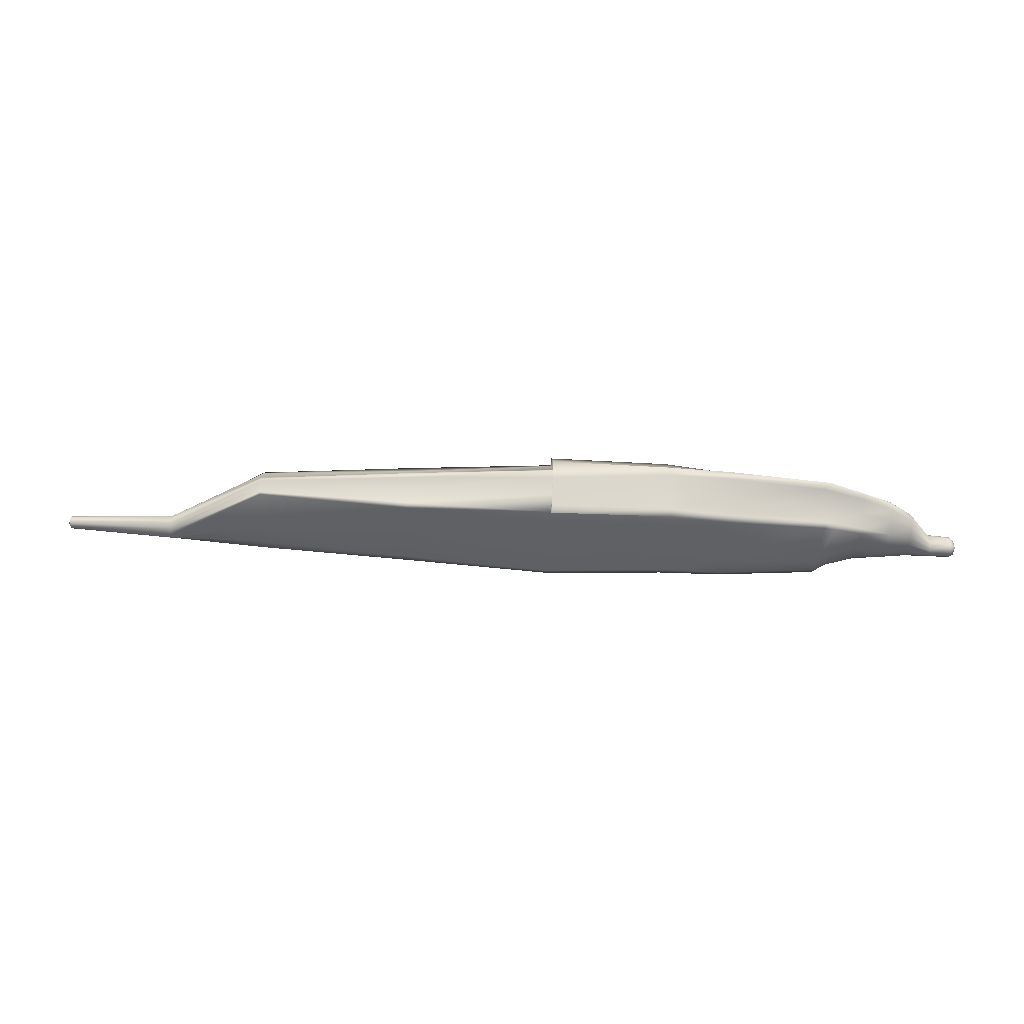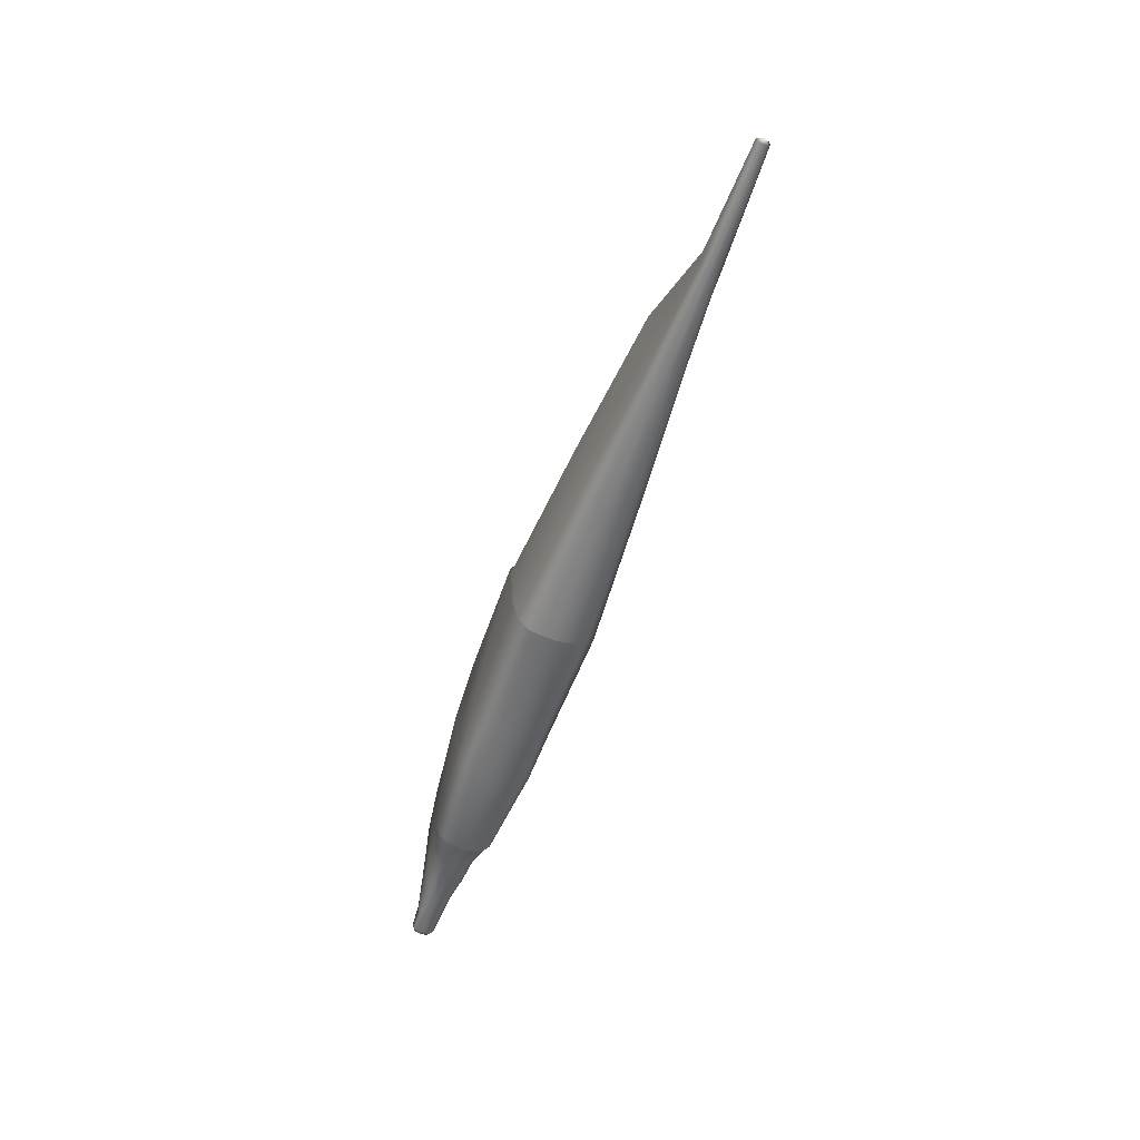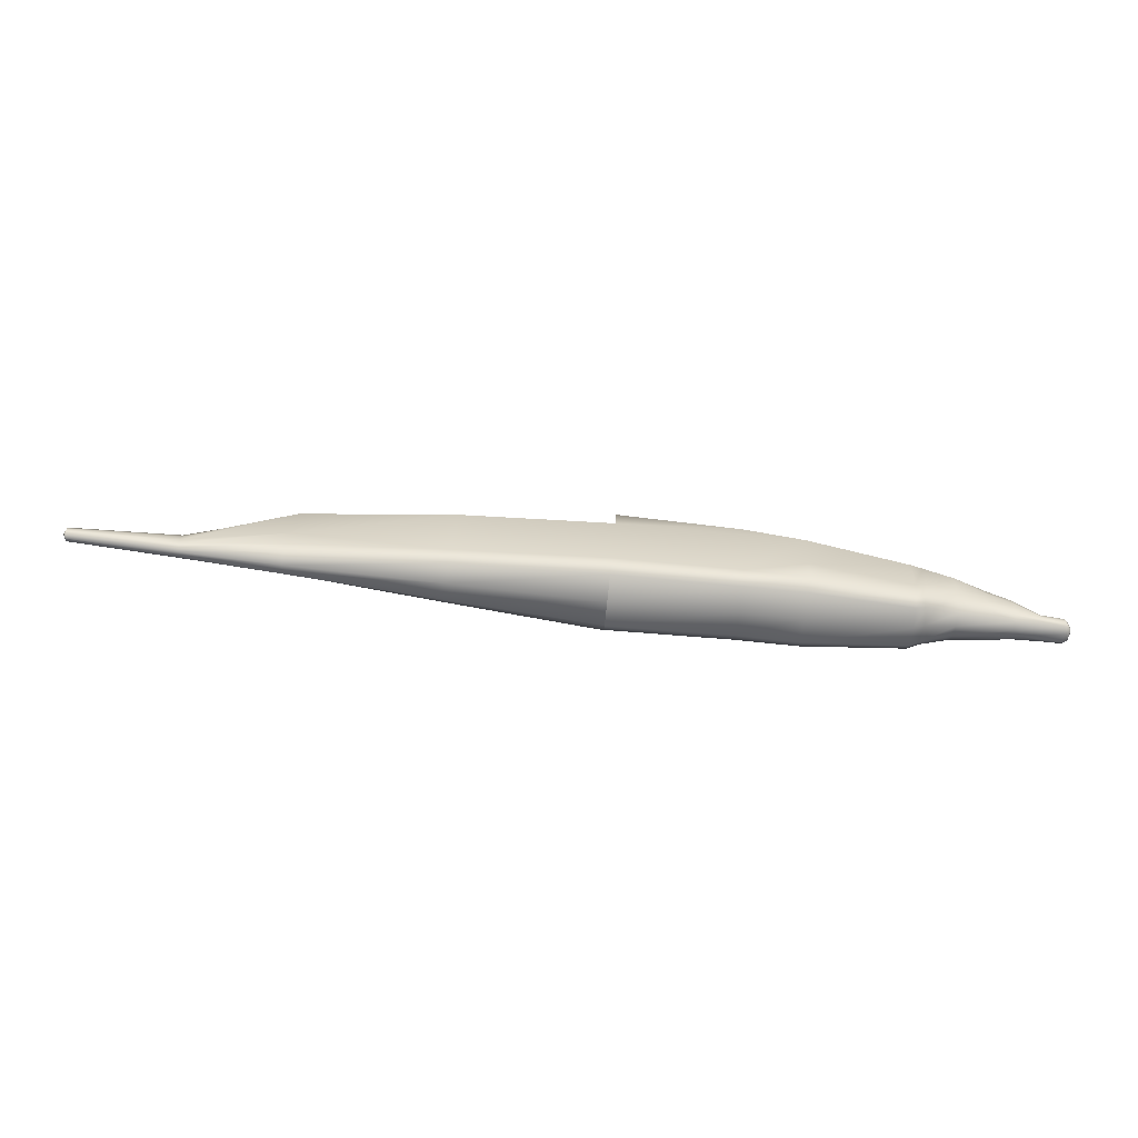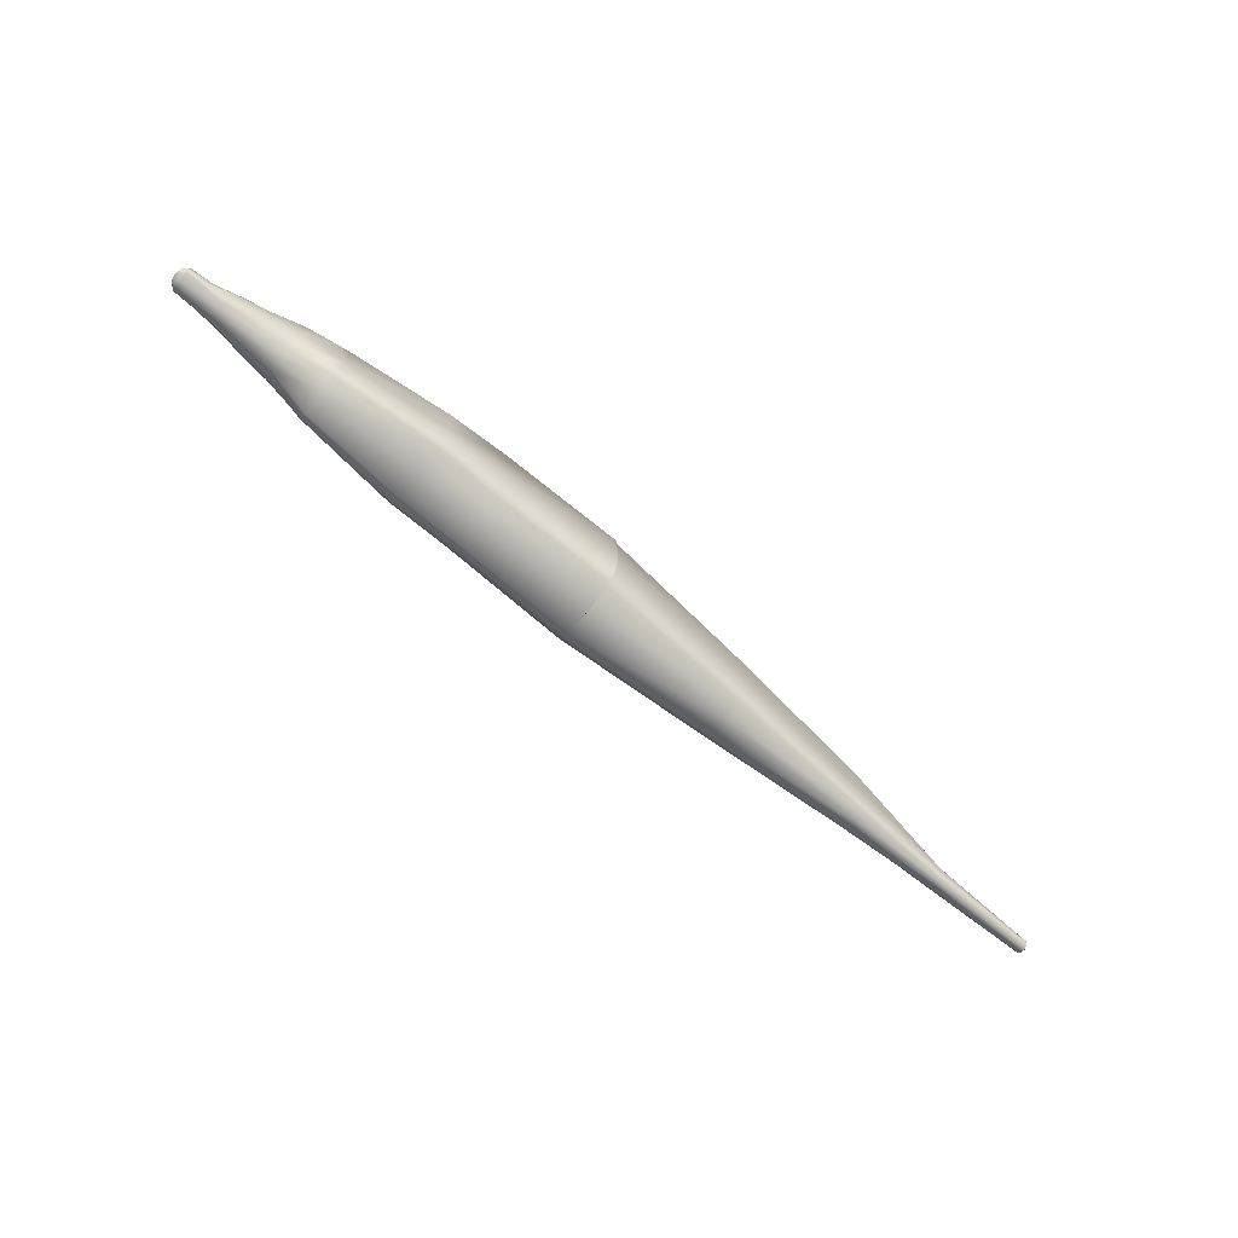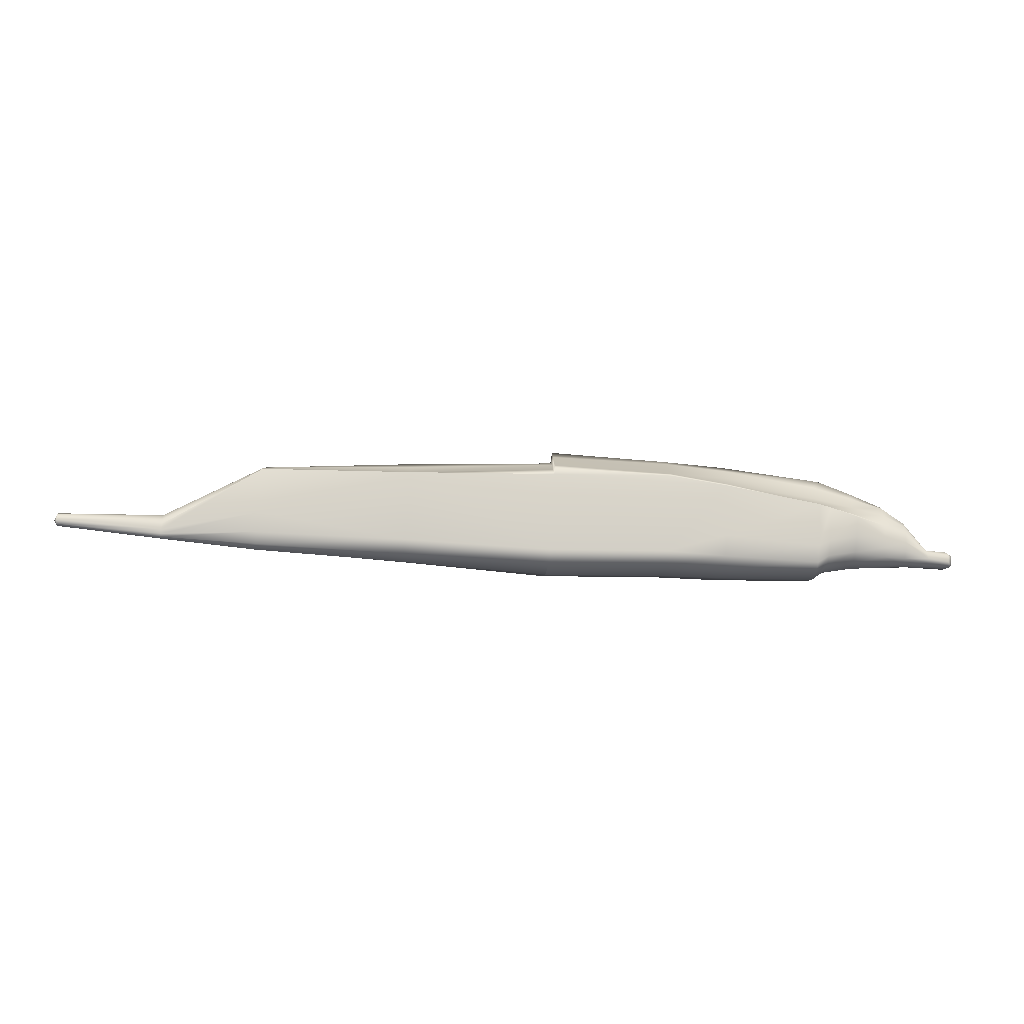
<metadata>
{"format":"obj","ext":"obj","renderer":"f3d","projection":"perspective","resolution":1024,"background":"white","views":[{"elev":38.6,"azim":0.3,"up":"+Z"},{"elev":-53.8,"azim":-110.1,"up":"+Z"},{"elev":-66.7,"azim":-6.1,"up":"+Z"},{"elev":-75.7,"azim":139.7,"up":"+Z"},{"elev":-16.3,"azim":-5.9,"up":"+Z"}]}
</metadata>
<code>
v -0.3576 -0.03968 0.007027
v 0.7552 0.005244 -0.009891
v 0.7595 -0.000512 8.3e-05
v 0.7556 -0.0103 -0.009639
v 0.7556 0.01354 -0.006221
v 0.7568 0.01219 0.008406
v 0.7566 -0.01172 0.009686
v 0.7455 -0.01528 -0.01166
v 0.7464 -0.02215 -0.004265
v 0.7453 -0.000828 -0.01368
v 0.7456 0.01451 -0.0116
v 0.7461 0.02039 -0.006018
v 0.7473 0.02125 0.006456
v 0.7472 0.01579 0.01493
v 0.7473 0.004541 0.01993
v 0.7468 -0.01423 0.01707
v 0.7465 -0.02104 0.008737
v 0.7057 -0.02387 0.000771
v 0.7126 0.02038 -0.006122
v 0.6672 0.01266 -0.009003
v 0.7047 0.02411 0.009384
v 0.7045 0.01791 0.01847
v 0.7046 0.0104 0.0218
v 0.7045 -5.4e-05 0.0229
v 0.7043 -0.01049 0.02168
v 0.7041 -0.01796 0.01826
v 0.7037 -0.02268 0.01292
v 0.6565 -0.02941 0.01326
v 0.6575 -0.03169 0.03209
v 0.6558 -0.02304 -0.000206
v 0.6555 -0.01331 -0.009086
v 0.6543 0.001414 -0.01189
v 0.6571 0.03048 0.01361
v 0.6563 0.02429 7.3e-05
v 0.6582 0.03252 0.03247
v 0.6592 0.02983 0.05006
v 0.66 0.02245 0.06609
v 0.6605 0.01175 0.07703
v 0.6606 9.7e-05 0.08087
v 0.6602 -0.01151 0.0769
v 0.6595 -0.02206 0.06583
v 0.6585 -0.02923 0.04971
v 0.6106 -0.037 0.01751
v 0.6119 -0.0399 0.0418
v 0.6097 -0.02891 0.000141
v 0.6103 0.03119 0.000495
v 0.6096 0.01872 -0.01065
v 0.6114 0.03905 0.01796
v 0.6128 0.04163 0.04228
v 0.614 0.03771 0.06436
v 0.6153 0.02718 0.08923
v 0.6162 0.01295 0.1075
v 0.6164 0.000396 0.1141
v 0.6159 -0.01207 0.1073
v 0.6147 -0.02606 0.08891
v 0.6132 -0.03626 0.06392
v 0.5512 -0.04672 0.03635
v 0.5535 -0.05047 0.0774
v 0.5497 -0.0364 0.006983
v 0.5488 -0.02035 -0.01162
v 0.5487 0.001933 -0.01793
v 0.5493 0.02413 -0.01136
v 0.5505 0.03994 0.007433
v 0.5523 0.04988 0.03692
v 0.5546 0.05309 0.07801
v 0.5549 0.04392 0.08376
v 0.5558 0.02329 0.104
v 0.5569 0.005903 0.1281
v 0.5575 0.000911 0.1388
v 0.5568 -0.003941 0.128
v 0.5553 -0.02101 0.1037
v 0.5539 -0.04138 0.08326
v 0.4942 -0.05382 0.02534
v 0.498 -0.05695 0.09279
v 0.4927 -0.04544 -0.004059
v 0.4919 -0.03078 -0.02054
v 0.492 0.002615 -0.02577
v 0.4927 0.03593 -0.02014
v 0.4938 0.05039 -0.003494
v 0.4694 0.06195 0.0159
v 0.4993 0.06063 0.09348
v 0.4841 0.04909 0.1014
v 0.4952 0.02342 0.1171
v 0.4941 0.004871 0.1479
v 0.4897 0.001561 0.1644
v 0.4796 -0.001679 0.1507
v 0.4821 -0.0191 0.1205
v 0.4824 -0.04485 0.1011
v 0.4702 -0.05642 0.01343
v 0.475 -0.05951 0.09854
v 0.4685 -0.04841 -0.01926
v 0.4676 -0.03406 -0.03712
v 0.4677 0.002987 -0.04273
v 0.4685 0.03995 -0.03669
v 0.4696 0.05407 -0.01866
v 0.4764 0.06363 0.09927
v 0.2783 -0.07247 0.02415
v 0.284 -0.07644 0.1261
v 0.2762 -0.06202 -0.01499
v 0.2752 -0.04327 -0.03637
v 0.2754 0.005145 -0.04306
v 0.2763 0.05347 -0.0358
v 0.2777 0.07193 -0.0142
v 0.2801 0.08188 0.02506
v 0.2858 0.08452 0.127
v 0.2861 0.0715 0.1344
v 0.287 0.04113 0.1558
v 0.288 0.01324 0.1792
v 0.2885 0.003629 0.1893
v 0.2878 -0.005846 0.1791
v 0.2861 -0.03344 0.1554
v 0.2846 -0.06352 0.1336
v 0.1684 -0.07898 0.1425
v 0.1601 -0.06243 -0.007903
v 0.1589 -0.0414 -0.0335
v 0.1589 0.006442 -0.04164
v 0.1599 0.05417 -0.03293
v 0.1616 0.07487 -0.007094
v 0.1643 0.0863 0.03871
v 0.1702 0.08935 0.1434
v 0.1713 0.04645 0.1703
v 0.1721 0.01669 0.1899
v 0.1724 0.004878 0.1981
v 0.1718 -0.006824 0.1898
v 0.1704 -0.03633 0.1698
v 0.1689 -0.06642 0.1503
v -0.06427 -0.07948 0.1517
v -0.07444 -0.04033 -0.0359
v -0.07435 0.009073 -0.04448
v -0.07329 0.05853 -0.03522
v -0.07151 0.07997 -0.007694
v -0.06863 0.09181 0.04109
v -0.06228 0.09509 0.1527
v -0.06114 0.05139 0.1819
v -0.05996 0.00746 0.2109
v -0.06128 -0.01982 0.1925
v -0.06364 -0.06682 0.1604
v -0.07324 -0.06177 -0.01113
v -0.0733 0.05816 -0.03542
v -0.07432 0.009069 -0.0439
v -0.07166 0.07948 -0.0103
v -0.06902 0.09128 0.0342
v -0.06327 0.09458 0.1358
v -0.06298 0.08175 0.1434
v -0.06227 0.05086 0.162
v -0.06155 0.02013 0.1807
v -0.06125 0.007554 0.1885
v -0.06183 -0.004921 0.1806
v -0.06323 -0.0354 0.1615
v -0.06463 -0.06605 0.1426
v -0.3501 -0.05294 0.1414
v -0.3588 -0.02316 -0.01716
v -0.3588 0.01215 -0.02494
v -0.358 0.04735 -0.01674
v -0.3564 0.06355 0.007635
v -0.3539 0.07259 0.0503
v -0.3487 0.07506 0.1422
v -0.3487 0.06184 0.1443
v -0.3484 0.03424 0.1552
v -0.3478 0.01474 0.1709
v -0.3474 0.01082 0.1784
v -0.3478 0.006996 0.1708
v -0.3489 -0.01229 0.155
v -0.3499 -0.03975 0.1437
v -0.6458 -0.01863 0.06016
v -0.6408 -0.02081 0.149
v -0.6479 -0.01349 0.02141
v -0.649 -0.004656 -0.000347
v -0.6492 0.0153 -0.007374
v -0.6486 0.03516 -0.000112
v -0.6472 0.04371 0.02175
v -0.645 0.04834 0.06055
v -0.64 0.04936 0.1494
v -0.64 0.0441 0.1513
v -0.6398 0.03148 0.156
v -0.6397 0.0191 0.1608
v -0.6396 0.01419 0.1628
v -0.6398 0.009304 0.1607
v -0.6402 -0.003009 0.1558
v -0.6406 -0.01557 0.1509
v -0.8341 -0.000616 0.02449
v -0.8335 -0.001968 0.03474
v -0.8345 0.003163 0.01716
v -0.8347 0.009065 0.01253
v -0.8347 0.01727 0.01097
v -0.8345 0.02545 0.01263
v -0.8341 0.03129 0.01733
v -0.8337 0.03498 0.0247
v -0.8331 0.03619 0.03497
v -0.8326 0.03485 0.04481
v -0.8322 0.03107 0.05185
v -0.832 0.02517 0.0563
v -0.832 0.01696 0.0578
v -0.8322 0.00878 0.05621
v -0.8325 0.002938 0.05168
v -0.833 -0.000748 0.0446
v -1.037 0.01171 0.03406
v -1.037 0.007405 0.04183
v -1.037 0.02172 0.03202
v -1.037 0.02959 0.03678
v -1.036 0.03127 0.047
v -1.036 0.02695 0.05445
v -1.036 0.01694 0.05641
v -1.036 0.009084 0.05183
v -1.043 0.01942 0.04204
f 137 150 127
f 150 113 127
f 150 98 113
f 150 114 98
f 114 97 98
f 150 138 114
f 150 151 138
f 151 1 138
f 151 165 1
f 165 167 1
f 138 128 114
f 204 205 198
f 203 205 204
f 202 205 203
f 201 205 202
f 200 205 201
f 199 205 200
f 197 205 199
f 198 205 197
f 196 198 182
f 195 204 196
f 194 204 195
f 193 203 194
f 192 203 193
f 191 202 192
f 190 202 191
f 189 201 190
f 188 201 189
f 187 200 188
f 186 200 187
f 185 199 186
f 184 199 185
f 183 197 184
f 181 197 183
f 182 198 181
f 180 182 166
f 179 196 180
f 178 195 179
f 177 194 178
f 176 193 177
f 175 192 176
f 174 191 175
f 173 190 174
f 172 189 173
f 171 188 172
f 170 187 171
f 169 186 170
f 168 185 169
f 167 184 168
f 165 183 167
f 166 181 165
f 164 166 151
f 163 180 164
f 162 179 163
f 161 178 162
f 160 177 161
f 159 176 160
f 158 175 159
f 157 174 158
f 156 173 157
f 155 172 156
f 154 171 155
f 153 170 154
f 152 169 153
f 1 168 152
f 149 164 150
f 148 163 149
f 147 162 148
f 146 161 147
f 145 160 146
f 144 159 145
f 143 158 144
f 142 157 143
f 141 156 142
f 139 155 141
f 140 154 139
f 128 153 140
f 138 152 128
f 136 150 137
f 135 148 136
f 134 146 135
f 133 145 134
f 132 143 133
f 131 142 132
f 130 141 131
f 129 139 130
f 128 140 129
f 126 127 113
f 125 137 126
f 124 136 125
f 123 136 124
f 122 135 123
f 121 135 122
f 120 134 121
f 119 133 120
f 118 132 119
f 117 131 118
f 116 130 117
f 115 129 116
f 114 128 115
f 112 113 98
f 111 126 112
f 110 125 111
f 109 124 110
f 108 123 109
f 107 122 108
f 106 121 107
f 105 120 106
f 104 120 105
f 103 119 104
f 102 118 103
f 101 117 102
f 100 116 101
f 99 115 100
f 97 114 99
f 88 98 90
f 87 112 88
f 86 111 87
f 85 110 86
f 84 109 85
f 83 108 84
f 82 107 83
f 96 106 82
f 80 105 96
f 95 104 80
f 94 103 95
f 93 102 94
f 92 101 93
f 91 100 92
f 89 99 91
f 90 97 89
f 88 90 74
f 80 96 81
f 78 95 79
f 77 94 78
f 76 93 77
f 75 92 76
f 73 91 75
f 74 89 73
f 72 74 58
f 71 88 72
f 70 87 71
f 69 86 70
f 68 85 69
f 67 84 68
f 66 83 67
f 65 82 66
f 64 81 65
f 63 80 64
f 62 79 63
f 61 78 62
f 60 77 61
f 59 76 60
f 57 75 59
f 58 73 57
f 56 58 44
f 55 72 56
f 54 71 55
f 53 70 54
f 52 69 53
f 51 68 52
f 50 67 51
f 49 66 50
f 48 65 49
f 46 64 48
f 47 63 46
f 32 62 47
f 31 61 32
f 45 60 31
f 43 59 45
f 44 57 43
f 42 44 29
f 41 56 42
f 40 55 41
f 39 54 40
f 38 53 39
f 37 52 38
f 36 51 37
f 35 50 36
f 33 49 35
f 34 48 33
f 20 46 34
f 32 47 20
f 28 45 30
f 29 43 28
f 27 29 18
f 26 42 27
f 25 41 26
f 24 40 25
f 23 39 24
f 22 38 23
f 21 37 22
f 19 35 21
f 20 34 19
f 8 32 10
f 18 30 8
f 17 18 9
f 16 27 17
f 15 25 16
f 14 23 15
f 13 22 14
f 12 21 13
f 11 19 12
f 10 20 11
f 7 9 4
f 6 15 7
f 5 13 6
f 2 11 5
f 4 10 2
f 196 204 198
f 194 203 204
f 192 202 203
f 190 201 202
f 188 200 201
f 186 199 200
f 184 197 199
f 181 198 197
f 180 196 182
f 179 195 196
f 178 194 195
f 177 193 194
f 176 192 193
f 175 191 192
f 174 190 191
f 173 189 190
f 172 188 189
f 171 187 188
f 170 186 187
f 169 185 186
f 168 184 185
f 167 183 184
f 165 181 183
f 166 182 181
f 164 180 166
f 163 179 180
f 162 178 179
f 161 177 178
f 160 176 177
f 159 175 176
f 158 174 175
f 157 173 174
f 156 172 173
f 155 171 172
f 154 170 171
f 153 169 170
f 152 168 169
f 1 167 168
f 151 166 165
f 150 164 151
f 149 163 164
f 148 162 163
f 147 161 162
f 146 160 161
f 145 159 160
f 144 158 159
f 143 157 158
f 142 156 157
f 141 155 156
f 139 154 155
f 140 153 154
f 128 152 153
f 138 1 152
f 136 149 150
f 136 148 149
f 135 147 148
f 135 146 147
f 134 145 146
f 133 144 145
f 133 143 144
f 132 142 143
f 131 141 142
f 130 139 141
f 129 140 139
f 126 137 127
f 125 136 137
f 123 135 136
f 121 134 135
f 120 133 134
f 119 132 133
f 118 131 132
f 117 130 131
f 116 129 130
f 115 128 129
f 112 126 113
f 111 125 126
f 110 124 125
f 109 123 124
f 108 122 123
f 107 121 122
f 106 120 121
f 104 119 120
f 103 118 119
f 102 117 118
f 101 116 117
f 100 115 116
f 99 114 115
f 88 112 98
f 87 111 112
f 86 110 111
f 85 109 110
f 84 108 109
f 83 107 108
f 82 106 107
f 96 105 106
f 80 104 105
f 95 103 104
f 94 102 103
f 93 101 102
f 92 100 101
f 91 99 100
f 89 97 99
f 90 98 97
f 81 96 82
f 79 95 80
f 78 94 95
f 77 93 94
f 76 92 93
f 75 91 92
f 73 89 91
f 74 90 89
f 72 88 74
f 71 87 88
f 70 86 87
f 69 85 86
f 68 84 85
f 67 83 84
f 66 82 83
f 65 81 82
f 64 80 81
f 63 79 80
f 62 78 79
f 61 77 78
f 60 76 77
f 59 75 76
f 57 73 75
f 58 74 73
f 56 72 58
f 55 71 72
f 54 70 71
f 53 69 70
f 52 68 69
f 51 67 68
f 50 66 67
f 49 65 66
f 48 64 65
f 46 63 64
f 47 62 63
f 32 61 62
f 31 60 61
f 45 59 60
f 43 57 59
f 44 58 57
f 42 56 44
f 41 55 56
f 40 54 55
f 39 53 54
f 38 52 53
f 37 51 52
f 36 50 51
f 35 49 50
f 33 48 49
f 34 46 48
f 20 47 46
f 30 45 31
f 28 43 45
f 29 44 43
f 27 42 29
f 26 41 42
f 25 40 41
f 24 39 40
f 23 38 39
f 22 37 38
f 21 36 37
f 21 35 36
f 19 33 35
f 19 34 33
f 10 32 20
f 8 31 32
f 8 30 31
f 18 28 30
f 18 29 28
f 17 27 18
f 16 26 27
f 16 25 26
f 15 24 25
f 15 23 24
f 14 22 23
f 13 21 22
f 12 19 21
f 11 20 19
f 9 18 8
f 7 17 9
f 7 16 17
f 7 15 16
f 6 14 15
f 6 13 14
f 5 12 13
f 5 11 12
f 2 10 11
f 4 8 10
f 4 9 8
f 3 7 4
f 3 6 7
f 3 5 6
f 3 2 5
f 3 4 2

</code>
